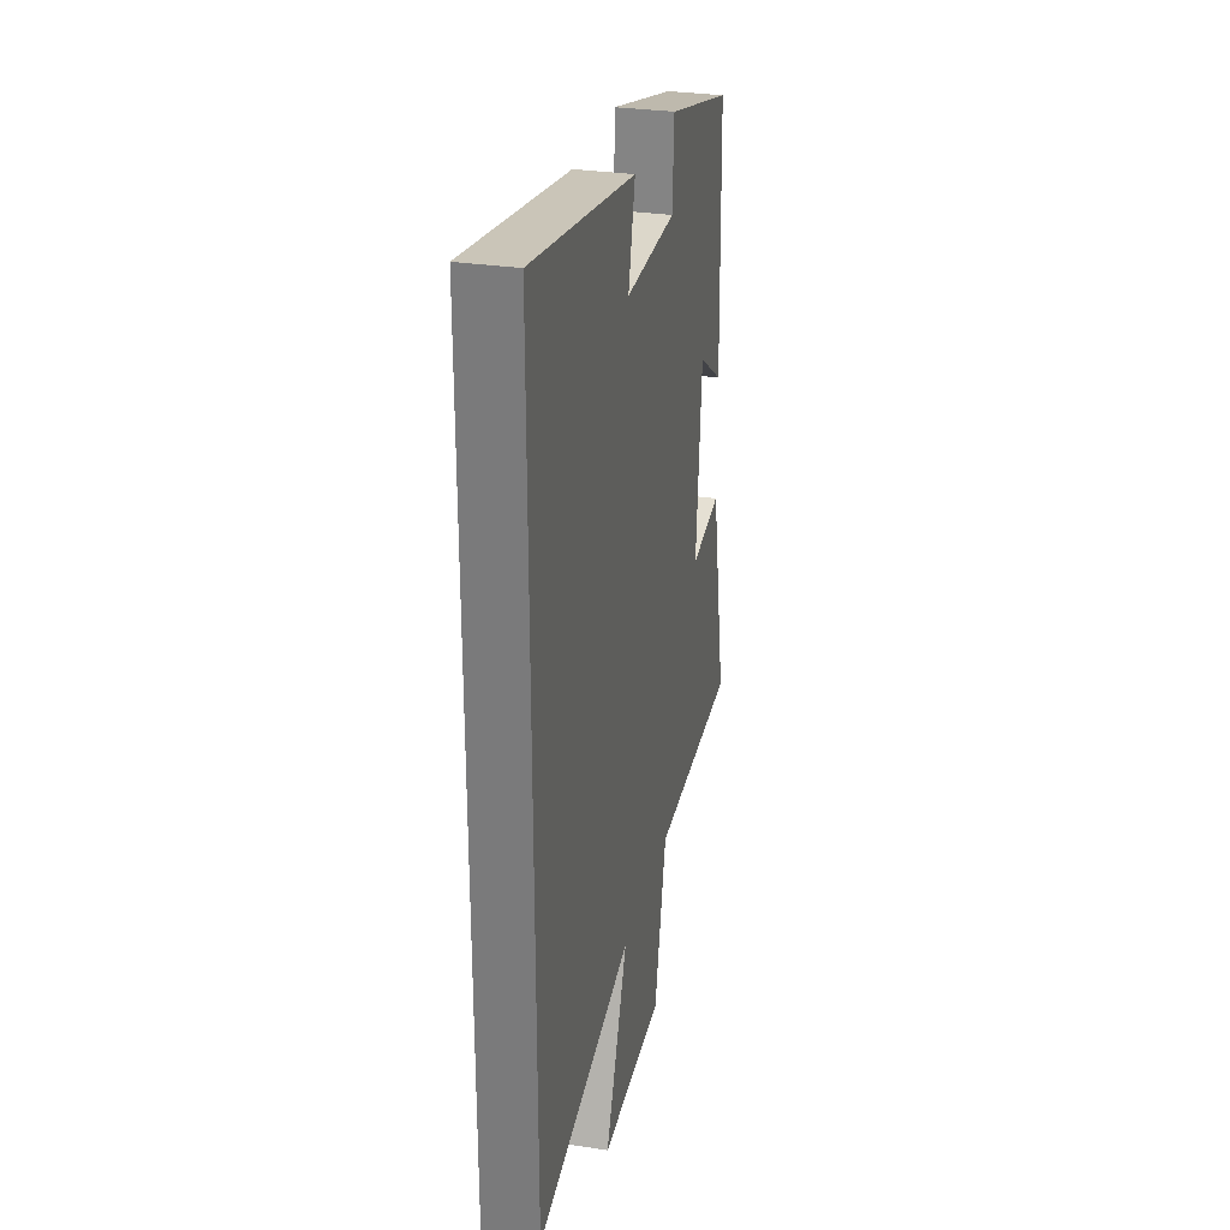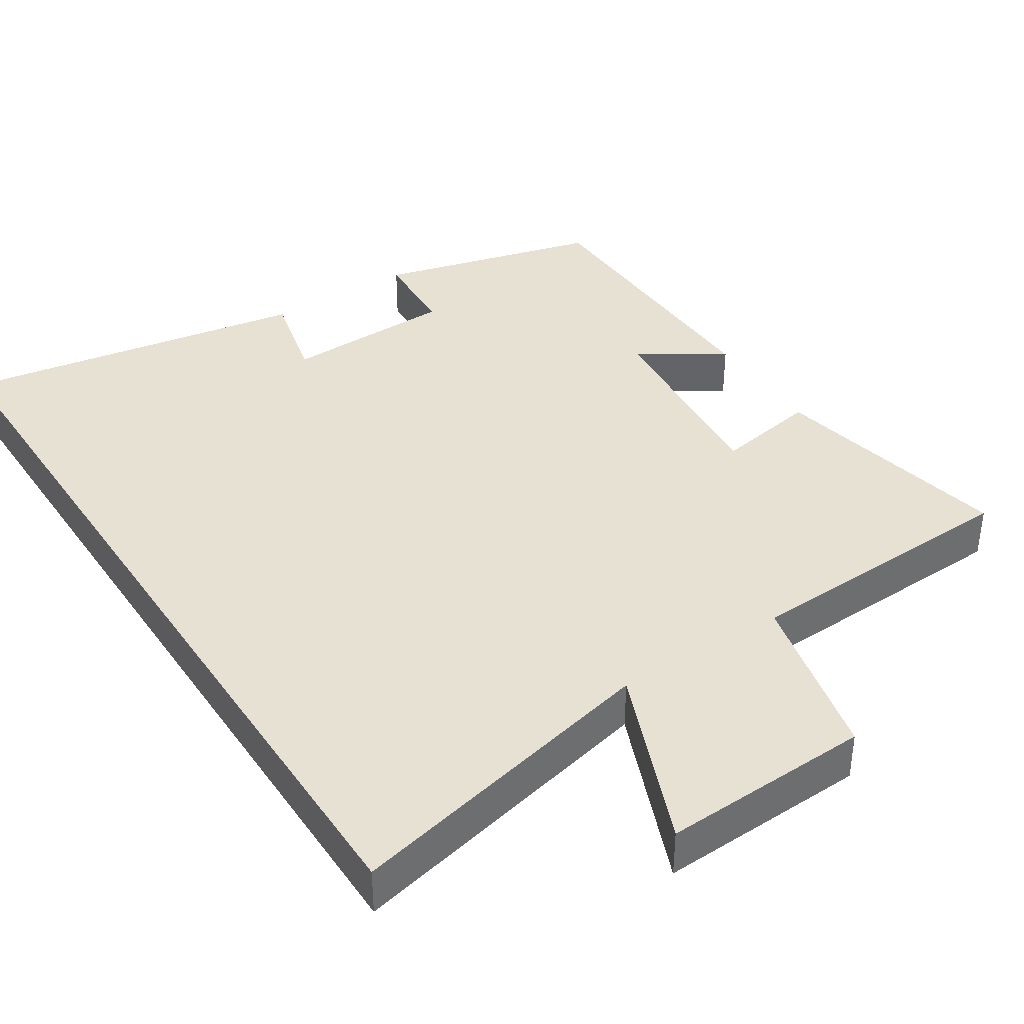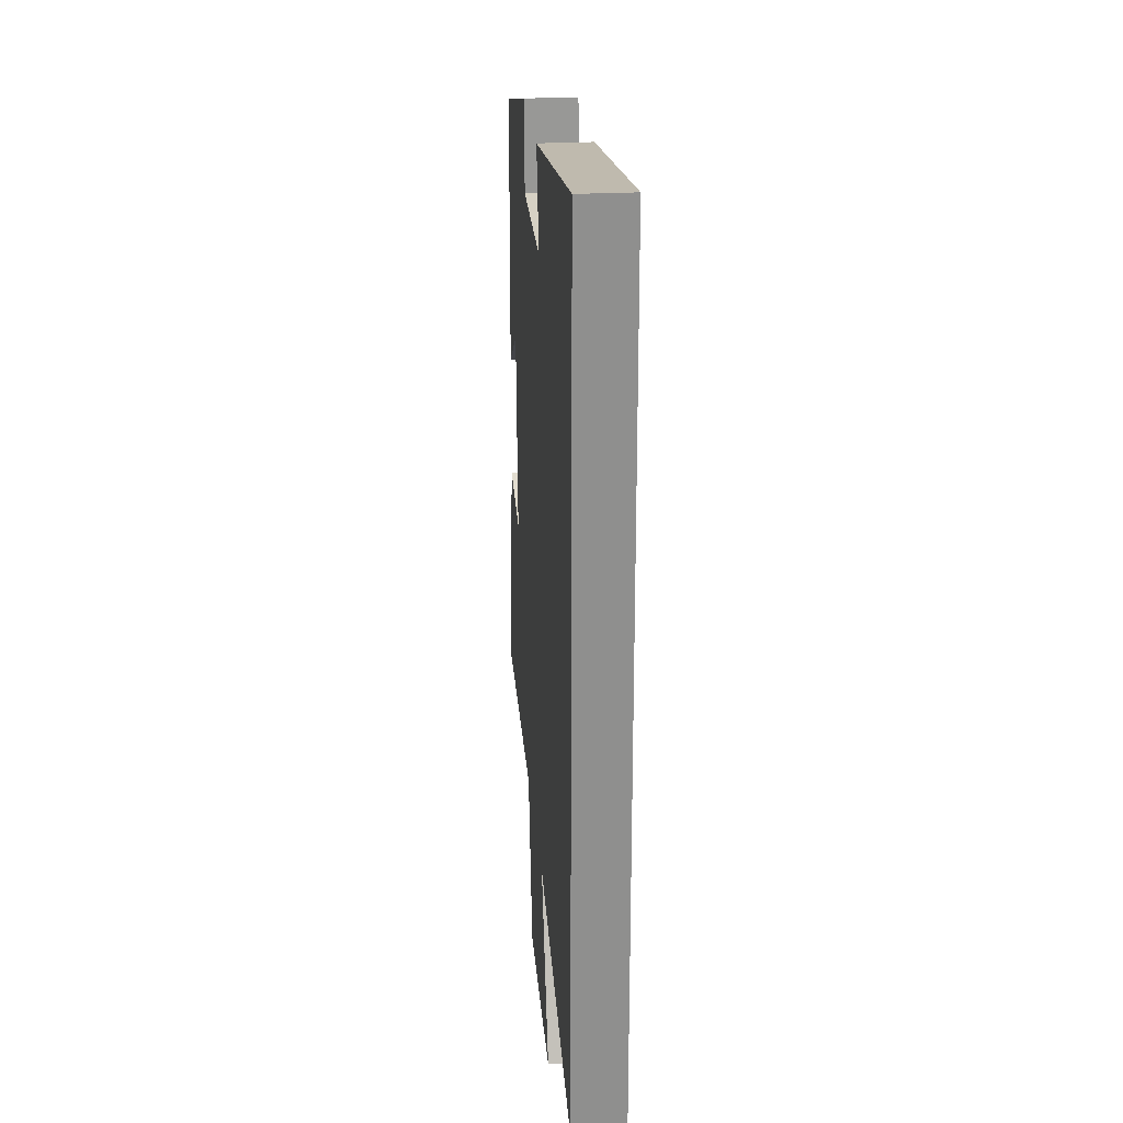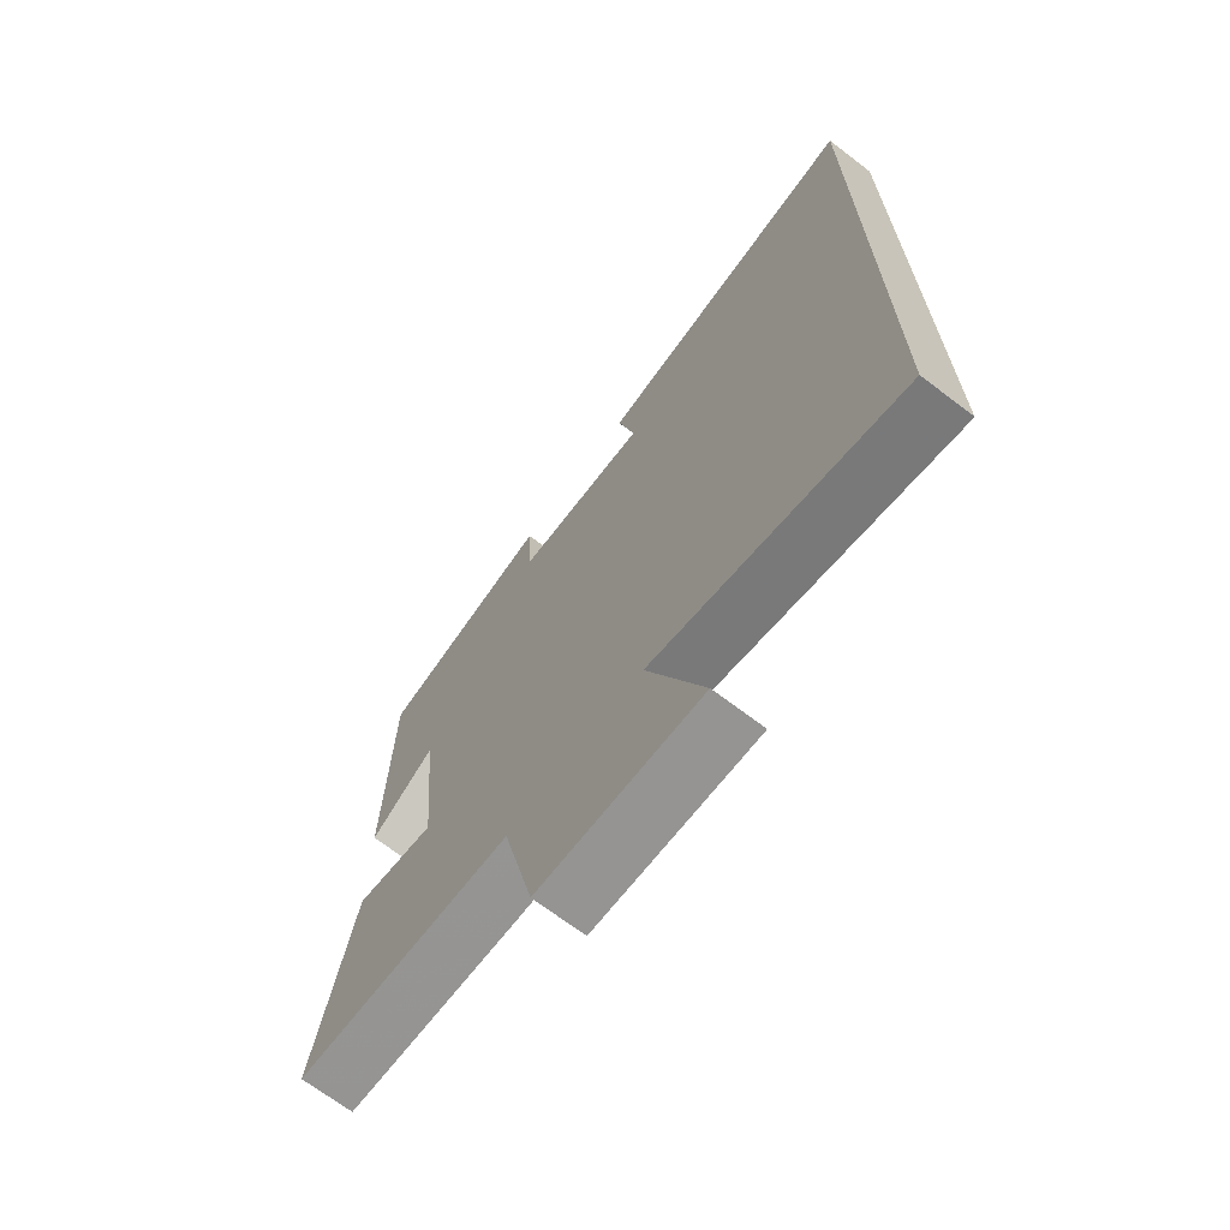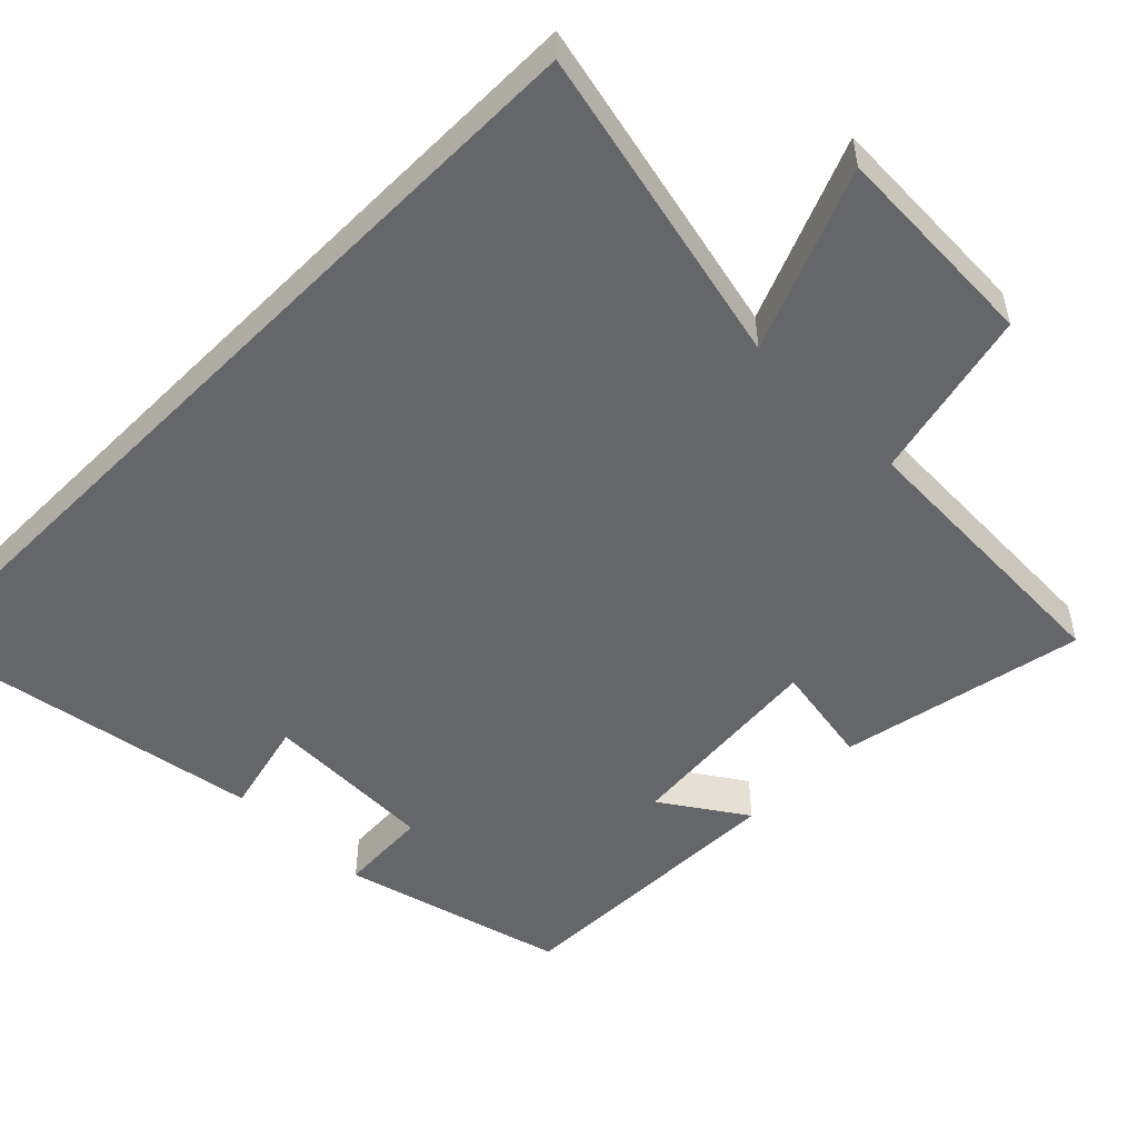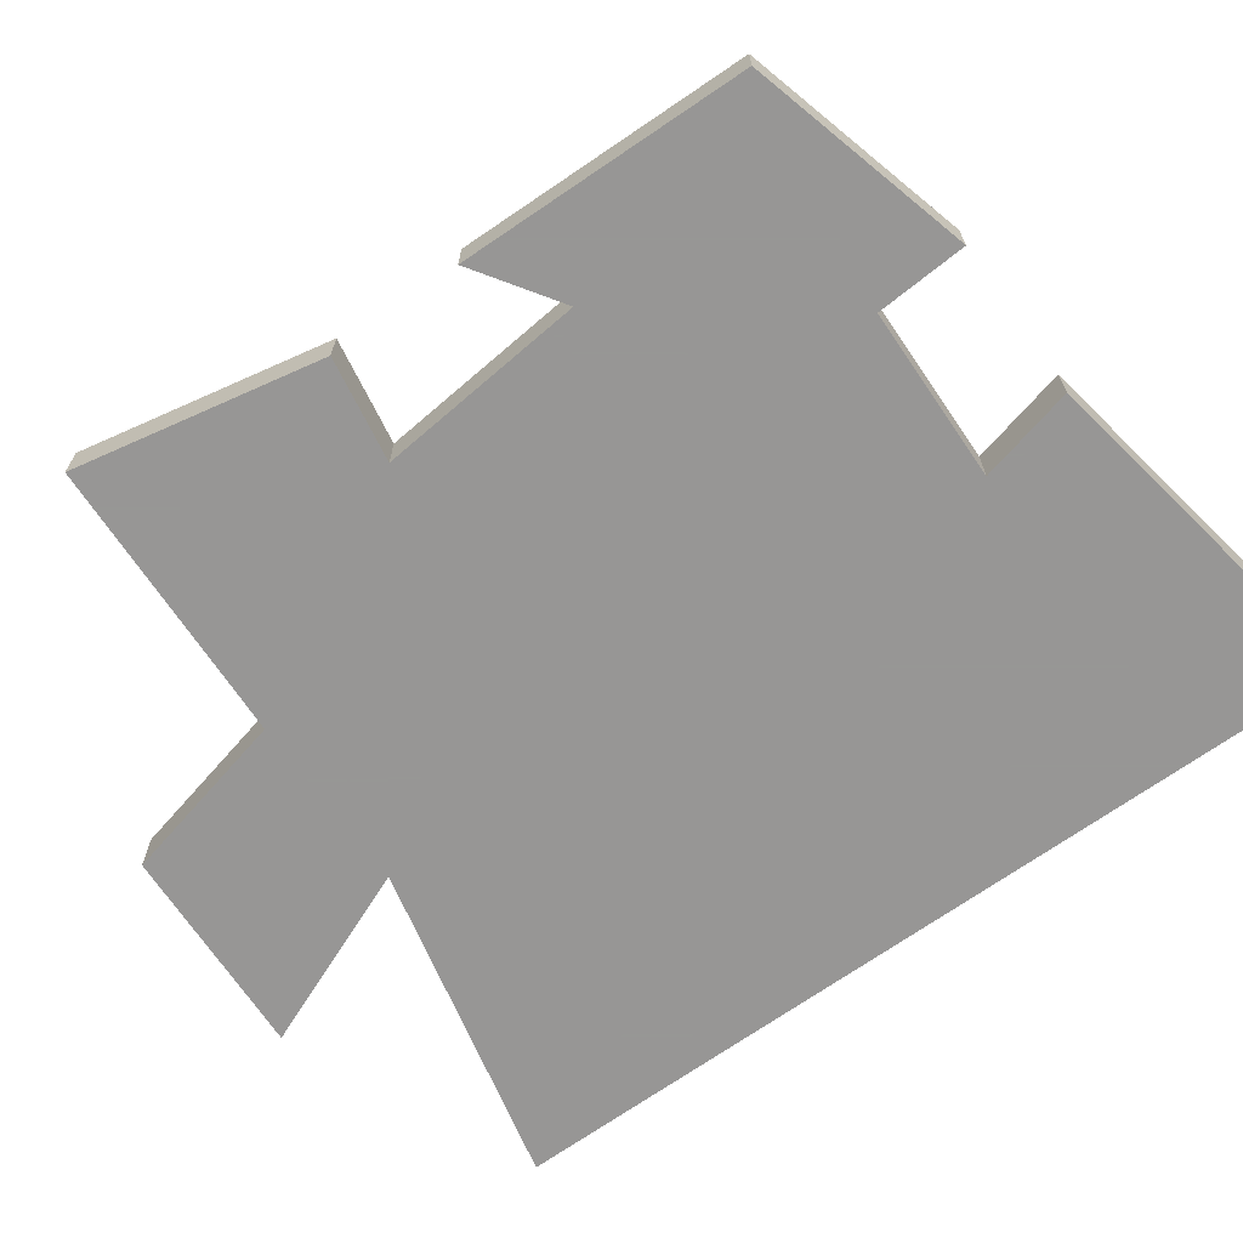
<metadata>
{"format":"obj","ext":"obj","renderer":"f3d","projection":"perspective","resolution":1024,"background":"white","views":[{"elev":29.4,"azim":102.8,"up":"+Z"},{"elev":38.7,"azim":147.0,"up":"+Y"},{"elev":25.2,"azim":85.1,"up":"+Z"},{"elev":-69.2,"azim":52.7,"up":"+Z"},{"elev":-51.8,"azim":135.2,"up":"+Y"},{"elev":-68.0,"azim":-54.3,"up":"+Y"}]}
</metadata>
<code>
v -0.568 0.07 -0.485
v -0.5 0.07 -0.152
v -0.36 0.07 -0.176
v -0.386 0.07 0.104
v -0.5 0.07 0.028
v -0.491 0.07 0.42
v -0.188 0.07 0.5
v -0.181 0.07 0.377
v 0.053 0.07 0.371
v 0.022 0.07 0.5
v 0.5 0.07 0.581
v 0.5 0.07 -0.6
v 0.061 0.07 -0.5
v 0.162 0.07 -0.746
v -0.126 0.07 -0.734
v -0.181 0.07 -0.5
v -0.568 0 -0.485
v -0.5 0 -0.152
v -0.36 0 -0.176
v -0.386 0 0.104
v -0.5 0 0.028
v -0.491 0 0.42
v -0.188 0 0.5
v -0.181 0 0.377
v 0.053 0 0.371
v 0.022 0 0.5
v 0.5 0 0.581
v 0.5 0 -0.6
v 0.061 0 -0.5
v 0.162 0 -0.746
v -0.126 0 -0.734
v -0.181 0 -0.5
f 13 14 15 16
f 1 2 3
f 16 1 3
f 13 16 3
f 12 13 3 4
f 9 10 11 12
f 8 9 12 4
f 6 7 8
f 5 6 8
f 4 5 8
f 32 31 30 29
f 19 18 17
f 19 17 32
f 19 32 29
f 20 19 29 28
f 28 27 26 25
f 20 28 25 24
f 24 23 22
f 24 22 21
f 24 21 20
f 1 17 18 2
f 2 18 19 3
f 3 19 20 4
f 4 20 21 5
f 5 21 22 6
f 6 22 23 7
f 7 23 24 8
f 8 24 25 9
f 9 25 26 10
f 10 26 27 11
f 11 27 28 12
f 12 28 29 13
f 13 29 30 14
f 14 30 31 15
f 15 31 32 16
f 16 32 17 1

</code>
